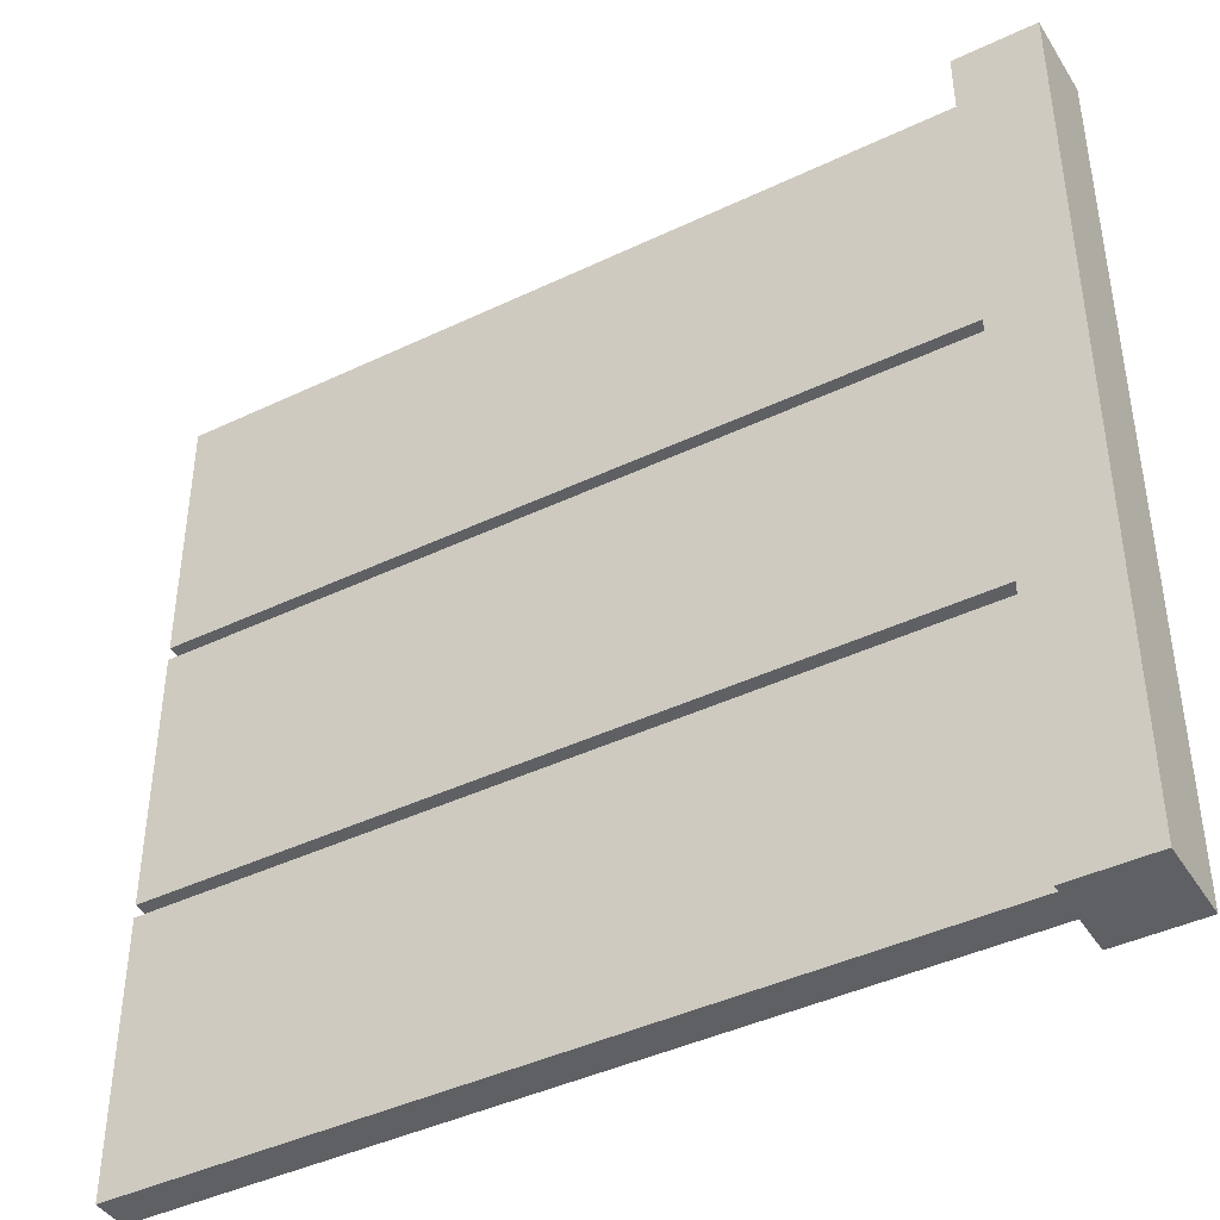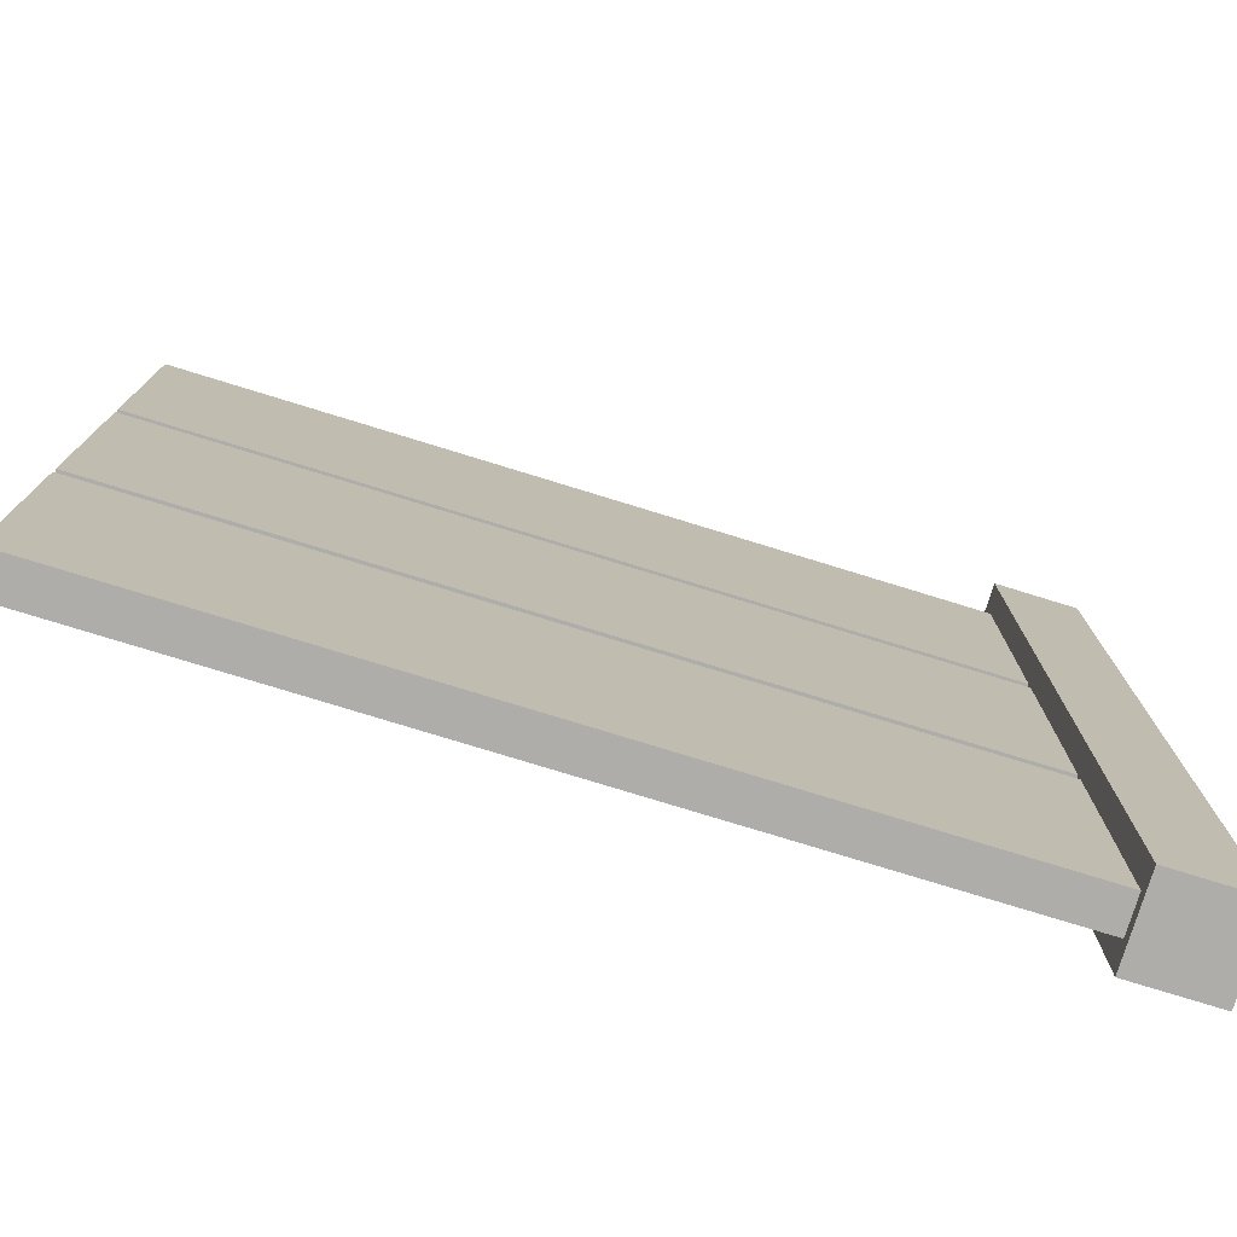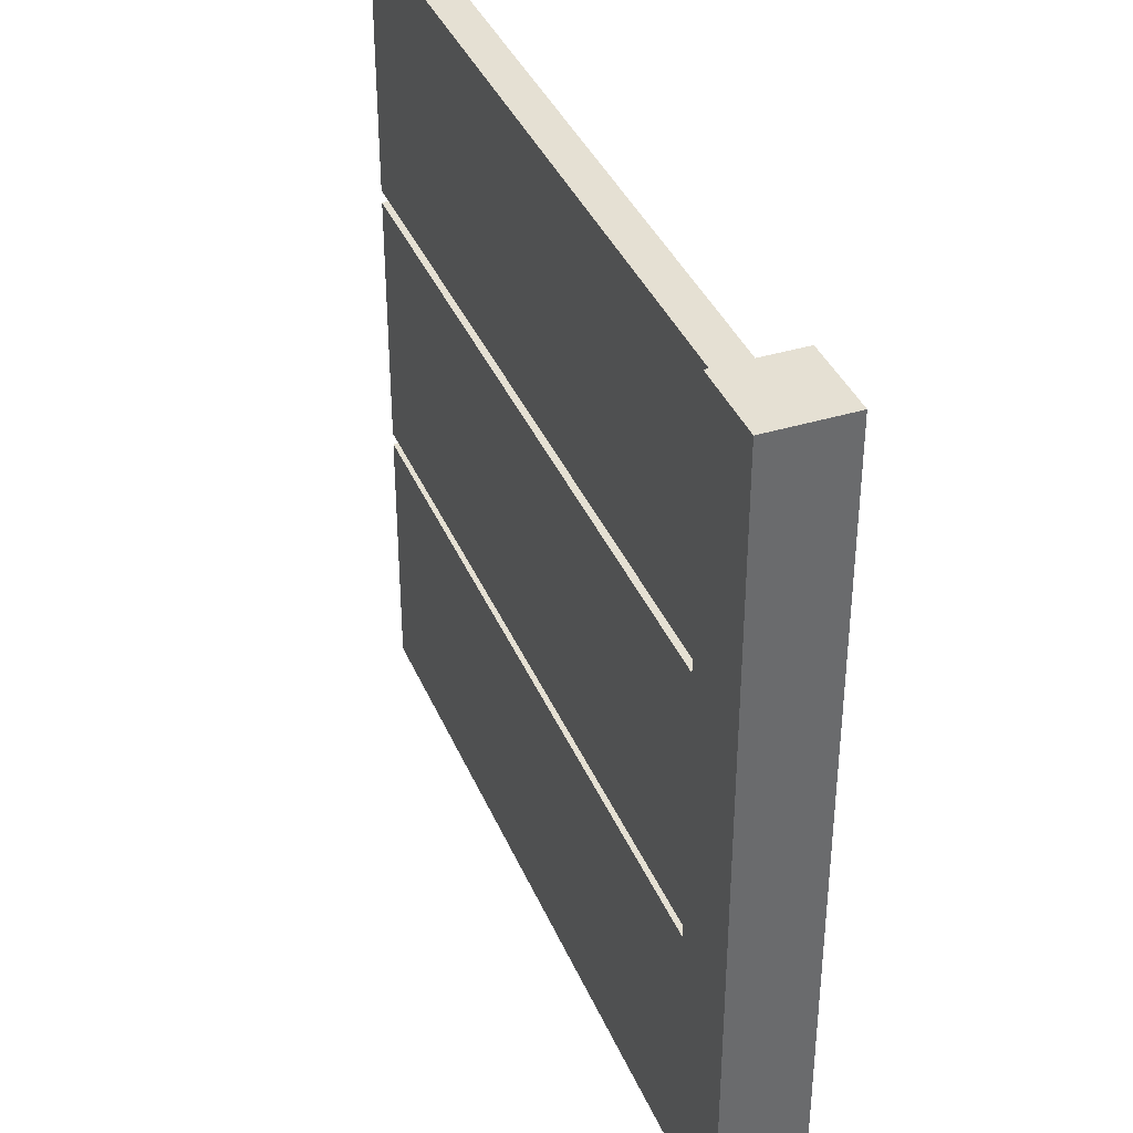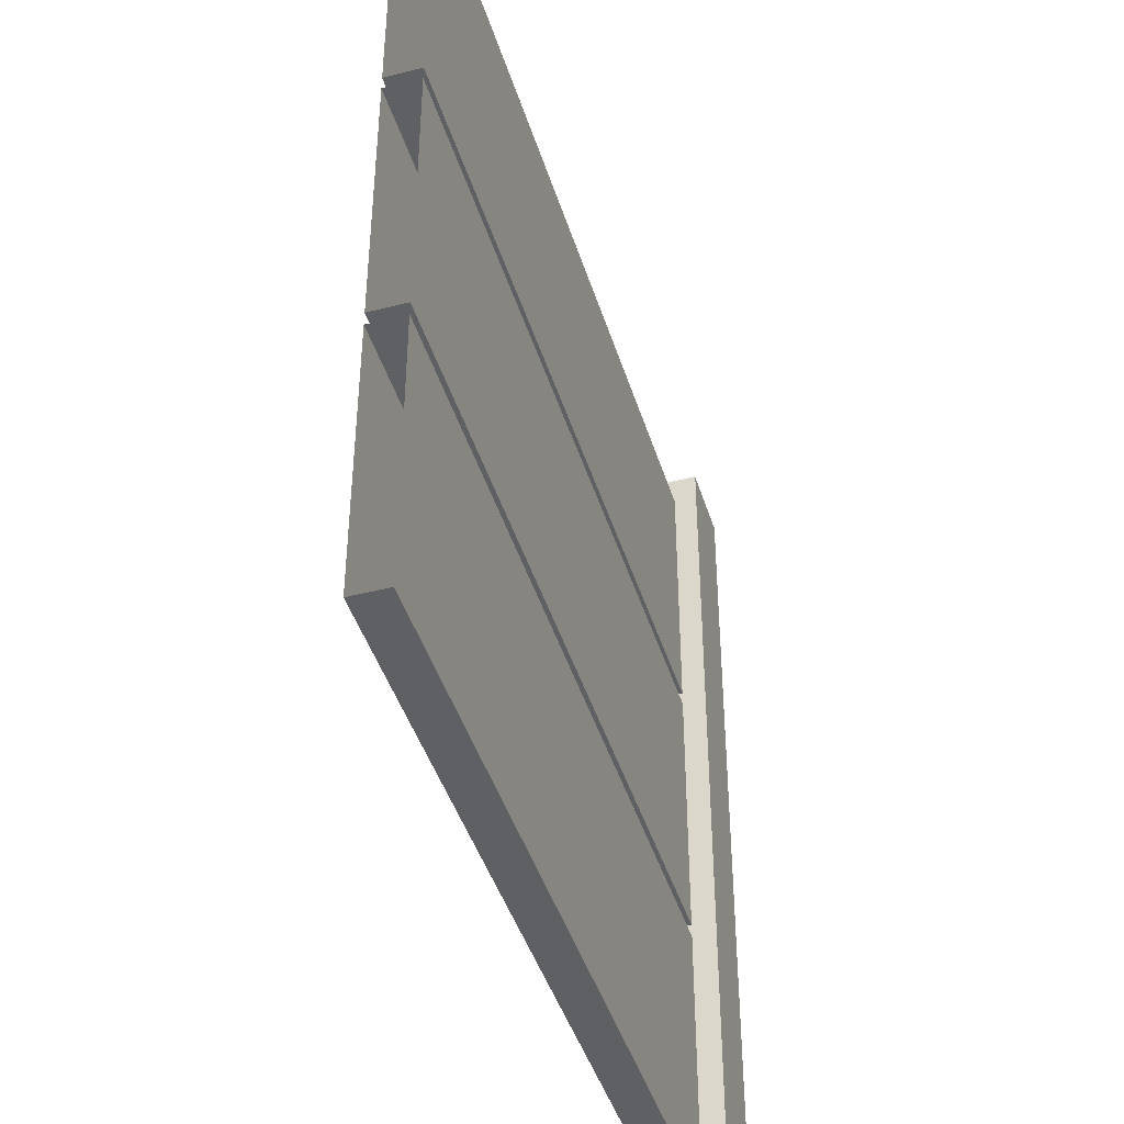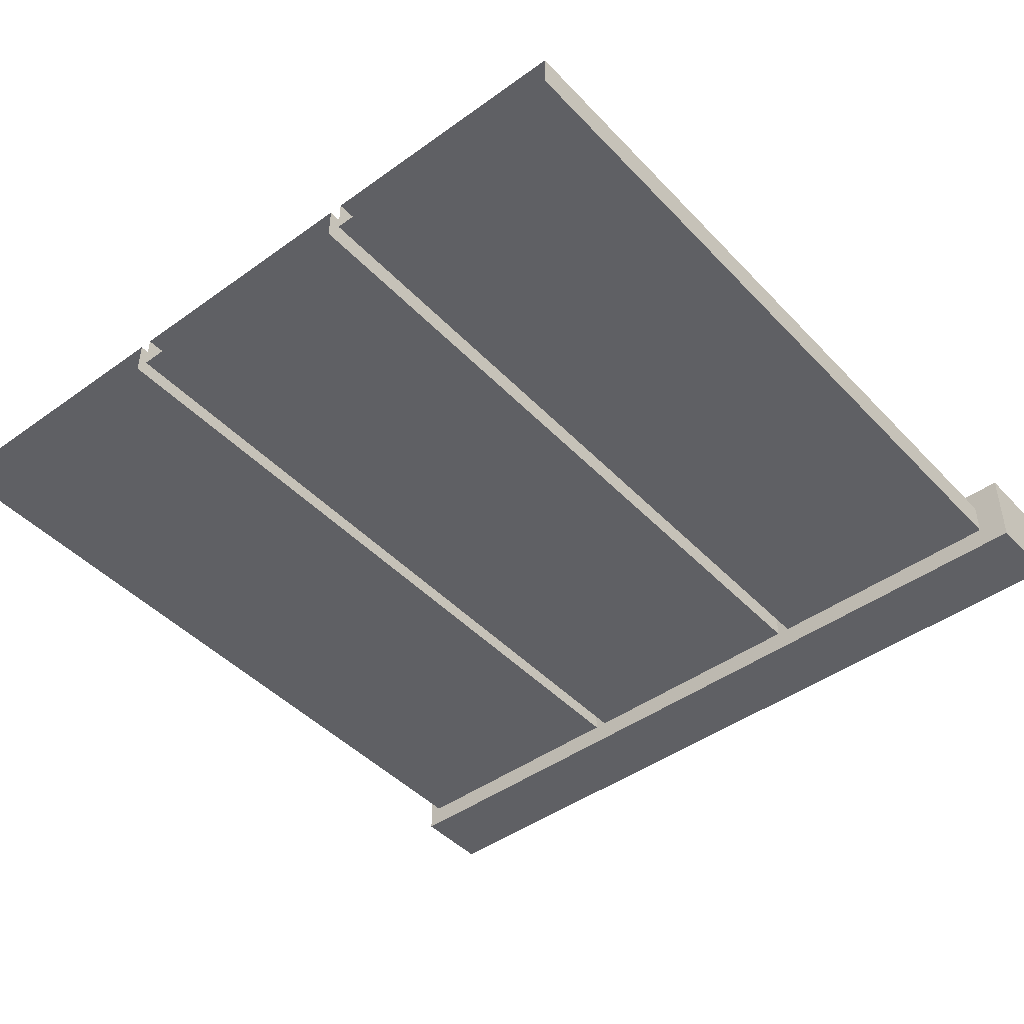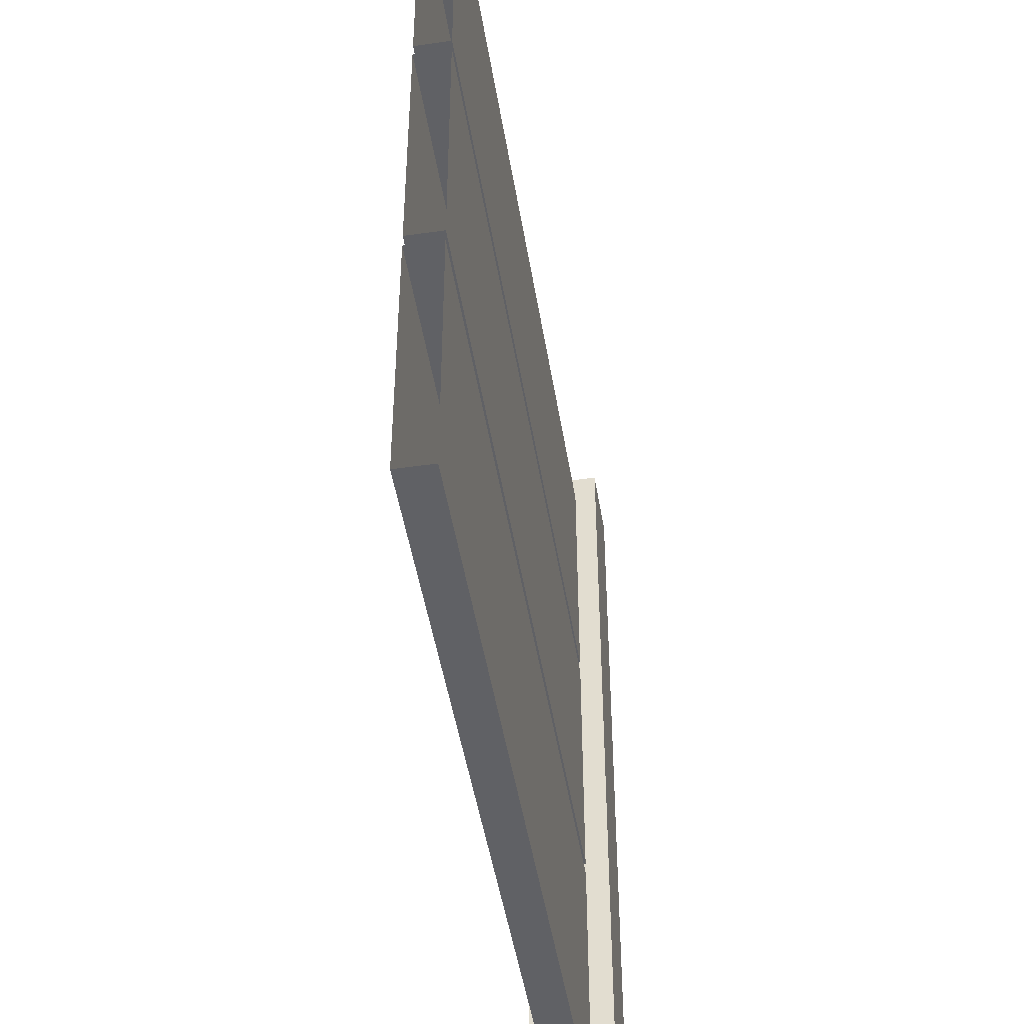
<metadata>
{"format":"obj","ext":"obj","renderer":"f3d","projection":"perspective","resolution":1024,"background":"white","views":[{"elev":-42.5,"azim":-150.3,"up":"+Y"},{"elev":-77.2,"azim":162.9,"up":"+Y"},{"elev":38.0,"azim":-111.3,"up":"+Y"},{"elev":-43.5,"azim":106.8,"up":"+Y"},{"elev":-44.8,"azim":129.9,"up":"+Z"},{"elev":-47.6,"azim":99.2,"up":"+Y"}]}
</metadata>
<code>
v 0.09332 0.6428 0.03994
v 1.907 0.02937 0.03994
v 0.09332 0.02937 0.03994
v 1.907 0.6428 0.03994
v 0.09332 0.6428 -0.03997
v 1.907 0.6428 0.03994
v 0.09332 0.6428 0.03994
v 1.907 0.6428 -0.03997
v 0.09332 0.02937 -0.03997
v 1.907 0.6428 -0.03997
v 0.09332 0.6428 -0.03997
v 1.907 0.02937 -0.03997
v 0.09332 0.02937 0.03994
v 1.907 0.02937 -0.03997
v 0.09332 0.02937 -0.03997
v 1.907 0.02937 0.03994
v 0.09332 1.286 0.03994
v 1.907 0.6724 0.03994
v 0.09332 0.6724 0.03994
v 1.907 1.286 0.03994
v 0.09332 1.286 -0.03997
v 1.907 1.286 0.03994
v 0.09332 1.286 0.03994
v 1.907 1.286 -0.03997
v 0.09332 0.6724 -0.03997
v 1.907 1.286 -0.03997
v 0.09332 1.286 -0.03997
v 1.907 0.6724 -0.03997
v 0.09332 0.6724 0.03994
v 1.907 0.6724 -0.03997
v 0.09332 0.6724 -0.03997
v 1.907 0.6724 0.03994
v 0.09332 1.93 0.03994
v 1.907 1.317 0.03994
v 0.09332 1.317 0.03994
v 1.907 1.93 0.03994
v 0.09332 1.93 -0.03997
v 1.907 1.93 0.03994
v 0.09332 1.93 0.03994
v 1.907 1.93 -0.03997
v 0.09332 1.317 -0.03997
v 1.907 1.93 -0.03997
v 0.09332 1.93 -0.03997
v 1.907 1.317 -0.03997
v 0.09332 1.317 0.03994
v 1.907 1.317 -0.03997
v 0.09332 1.317 -0.03997
v 1.907 1.317 0.03994
v 0.09332 -2.633e-08 -0.09335
v -0.09334 -2.633e-08 0.09331
v 0.09331 -2.633e-08 0.09331
v -0.09334 -2.633e-08 -0.09335
v 0.09332 2 -0.09335
v -0.09334 2 0.09331
v -0.09334 2 -0.09335
v 0.09331 2 0.09331
v 0.09331 2 0.09331
v -0.09334 -2.633e-08 0.09331
v -0.09334 2 0.09331
v 0.09331 -2.633e-08 0.09331
v 0.09332 2 -0.09335
v 0.09331 -2.633e-08 0.09331
v 0.09331 2 0.09331
v 0.09332 -2.633e-08 -0.09335
v -0.09334 2 -0.09335
v 0.09332 -2.633e-08 -0.09335
v 0.09332 2 -0.09335
v -0.09334 -2.633e-08 -0.09335
v -0.09334 2 0.09331
v -0.09334 -2.633e-08 -0.09335
v -0.09334 2 -0.09335
v -0.09334 -2.633e-08 0.09331
g fence_concrete_B_5_8553_532
f 1 3 2
f 2 4 1
f 5 7 6
f 6 8 5
f 9 11 10
f 10 12 9
f 13 15 14
f 14 16 13
f 17 19 18
f 18 20 17
f 21 23 22
f 22 24 21
f 25 27 26
f 26 28 25
f 29 31 30
f 30 32 29
f 33 35 34
f 34 36 33
f 37 39 38
f 38 40 37
f 41 43 42
f 42 44 41
f 45 47 46
f 46 48 45
f 49 51 50
f 50 52 49
f 53 55 54
f 54 56 53
f 57 59 58
f 58 60 57
f 61 63 62
f 62 64 61
f 65 67 66
f 66 68 65
f 69 71 70
f 70 72 69

</code>
